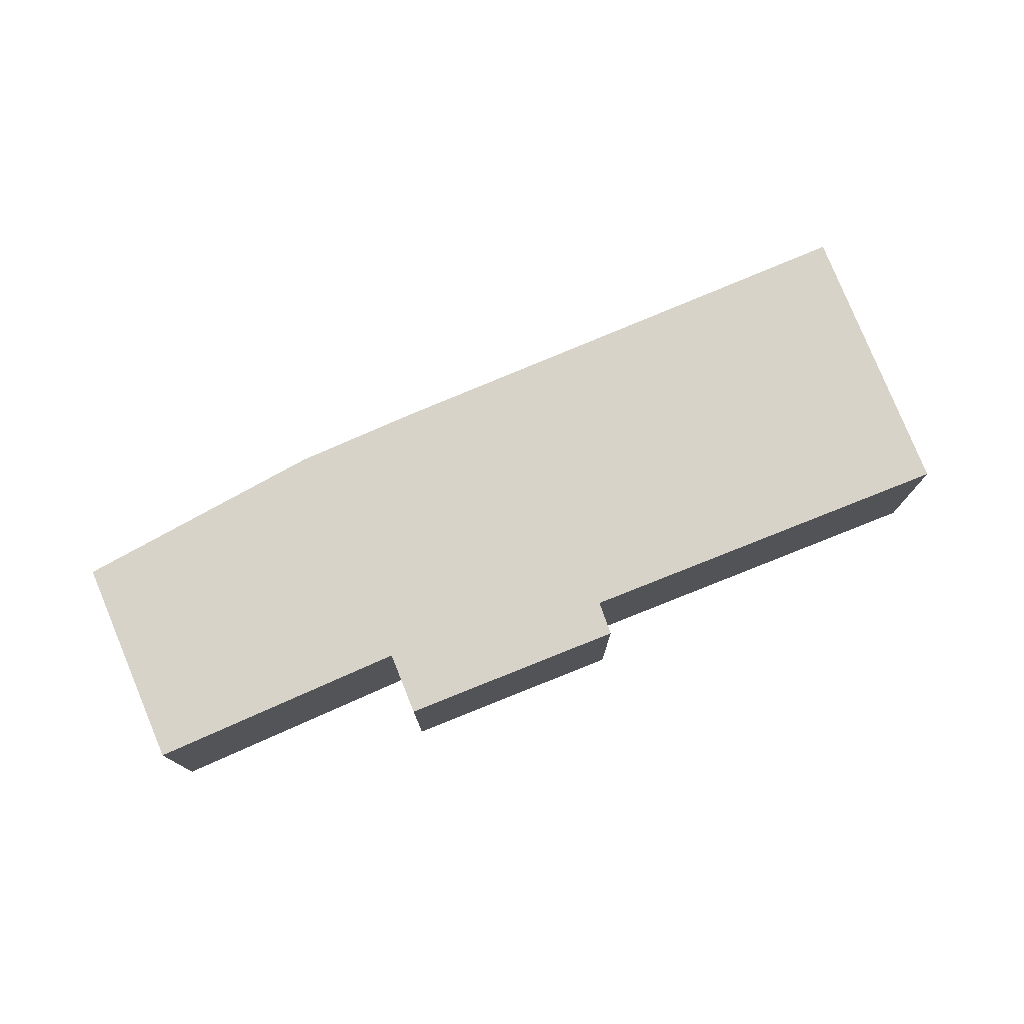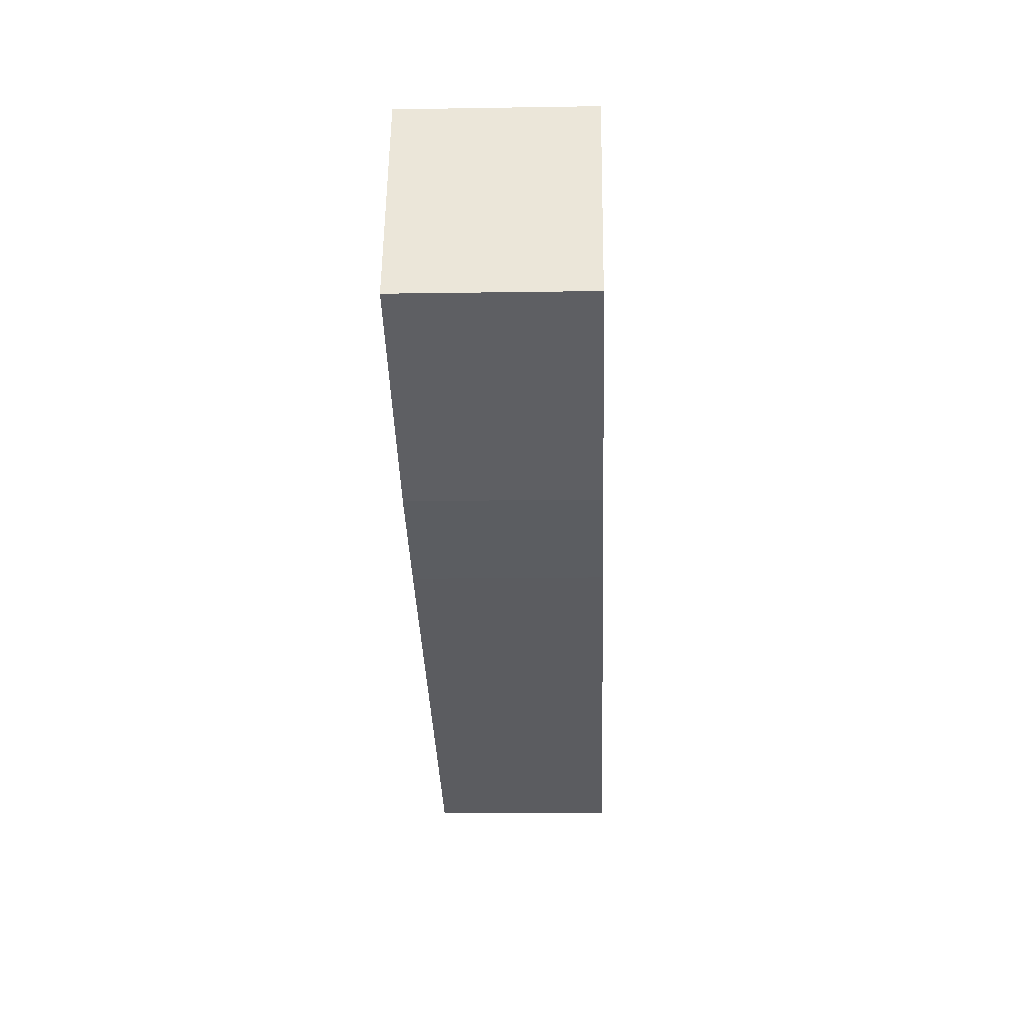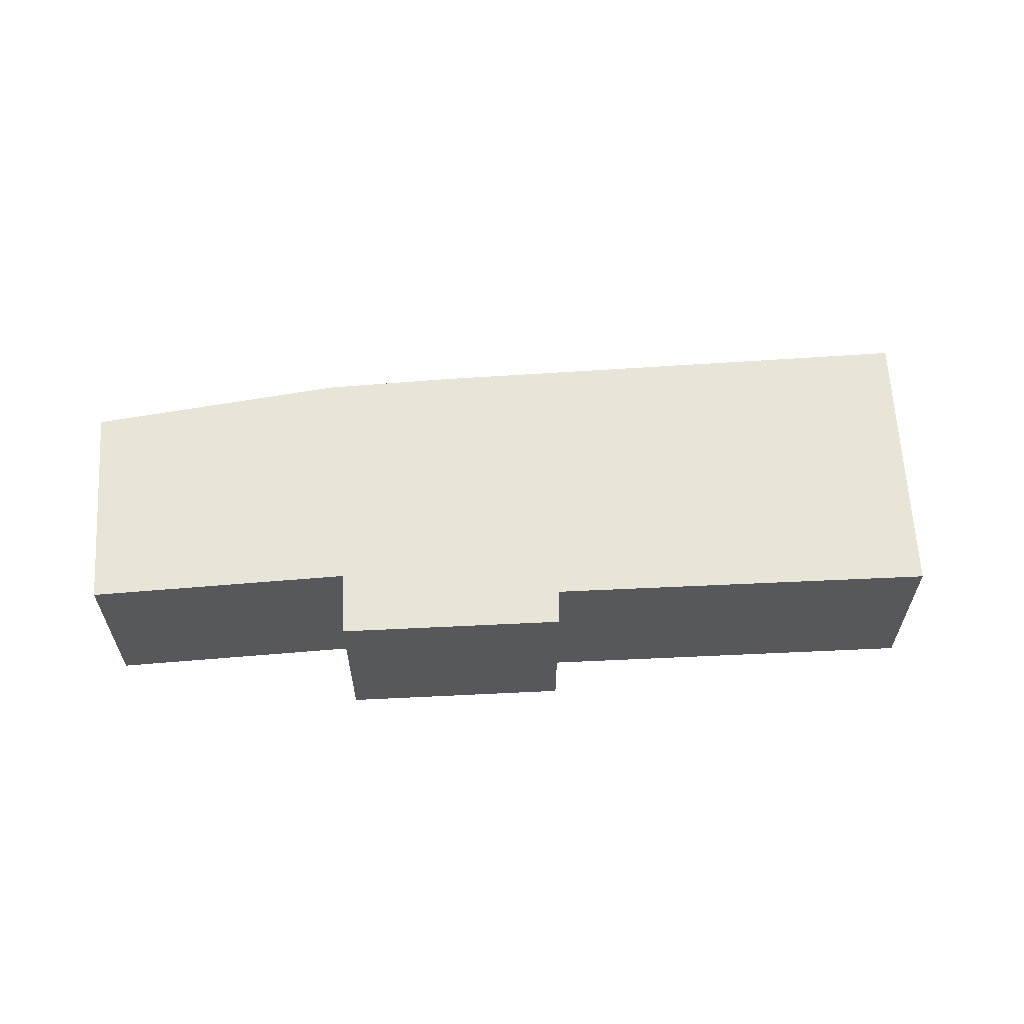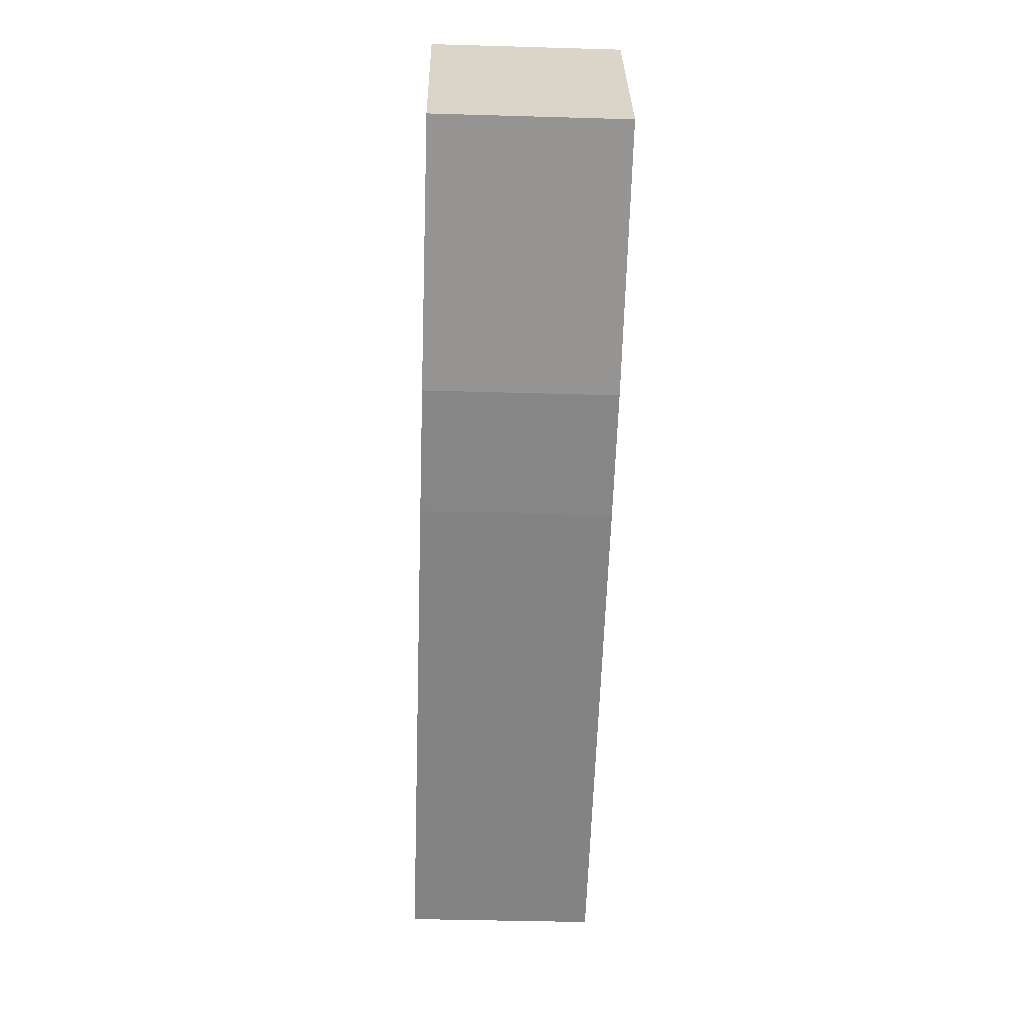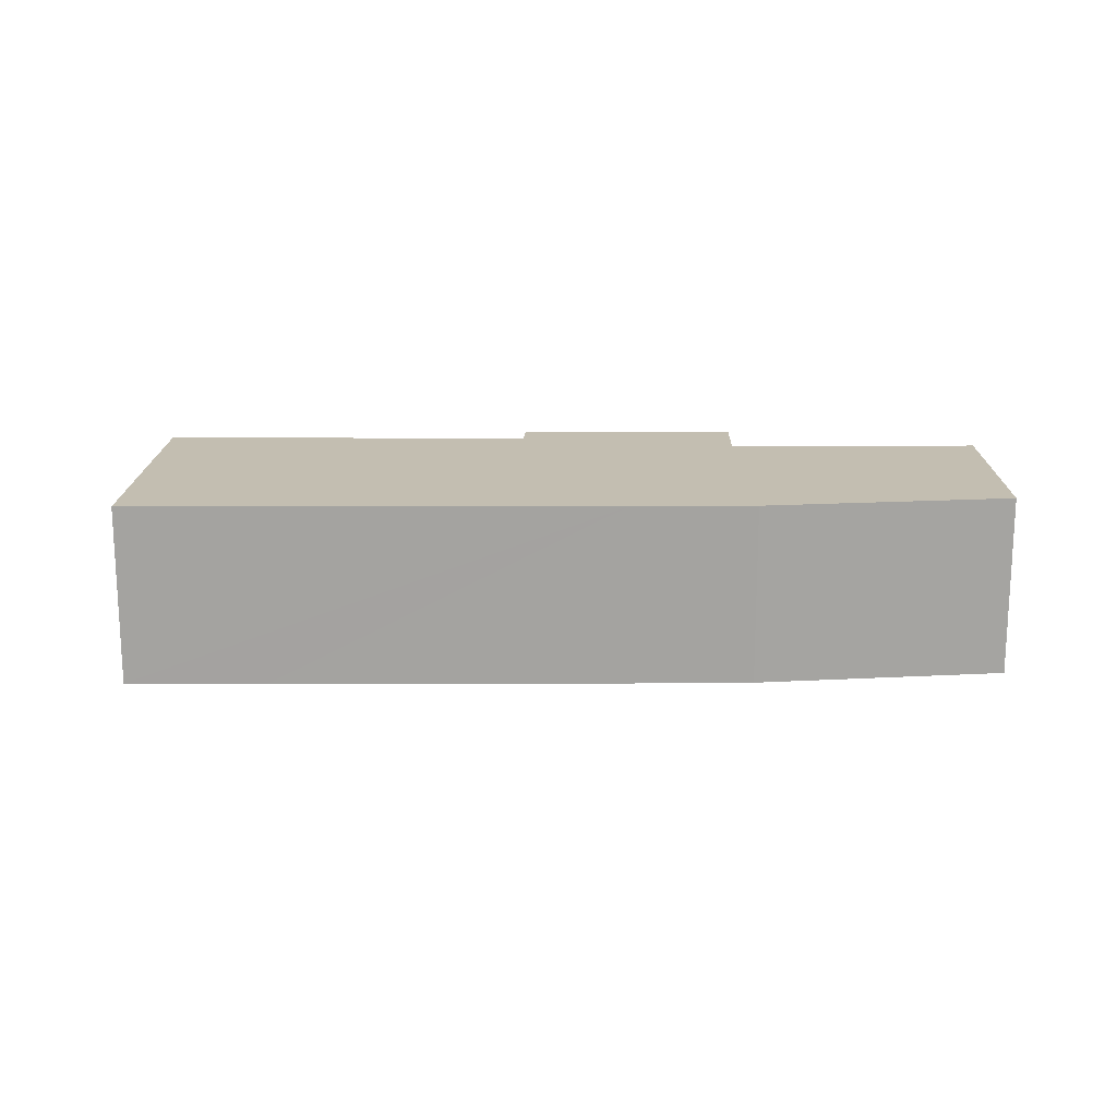
<metadata>
{"format":"obj","ext":"obj","renderer":"f3d","projection":"perspective","resolution":1024,"background":"white","views":[{"elev":76.6,"azim":-1.2,"up":"+Y"},{"elev":-13.1,"azim":-87.9,"up":"+Z"},{"elev":61.3,"azim":17.8,"up":"+Y"},{"elev":-39.1,"azim":-92.1,"up":"+Z"},{"elev":17.2,"azim":-158.2,"up":"+Y"}]}
</metadata>
<code>
v  11.39 2.58 -5.017
v  7.674 2.58 0.638
v  12.77 2.58 -1.27
v  9.515 2.58 -4.262
v  4.842 2.58 -2.39
v  4.85 2.58 2.225
v  4.528 2.58 1.372
v  3.197 2.58 -1.699
v  1.123 2.58 2.796
v  0 2.58 1.58e-16
v  7.826 2.58 1.105
v  11.39 3.072e-16 -5.017
v  9.515 2.61e-16 -4.262
v  4.842 1.463e-16 -2.39
v  3.197 1.04e-16 -1.699
v  0 0 0
v  1.123 -1.712e-16 2.796
v  4.528 -8.401e-17 1.372
v  4.85 -1.362e-16 2.225
v  7.826 -6.766e-17 1.105
v  7.674 -3.907e-17 0.638
v  12.77 7.777e-17 -1.27
g defaultobject
f 1 2 3
f 2 1 4
f 2 4 5
f 2 5 6
f 6 5 7
f 7 5 8
f 7 8 9
f 9 8 10
f 6 11 2
f 12 4 1
f 4 12 5
f 5 12 13
f 5 13 14
f 5 14 15
f 15 8 5
f 15 10 8
f 10 15 16
f 16 9 10
f 9 16 17
f 18 6 7
f 6 18 19
f 17 7 9
f 7 17 18
f 19 11 6
f 11 19 20
f 21 3 2
f 3 21 22
f 20 2 11
f 2 20 21
f 22 1 3
f 1 22 12
f 15 17 16
f 17 15 14
f 17 14 13
f 17 13 18
f 18 13 12
f 18 12 19
f 19 12 21
f 21 12 22
f 20 19 21

</code>
